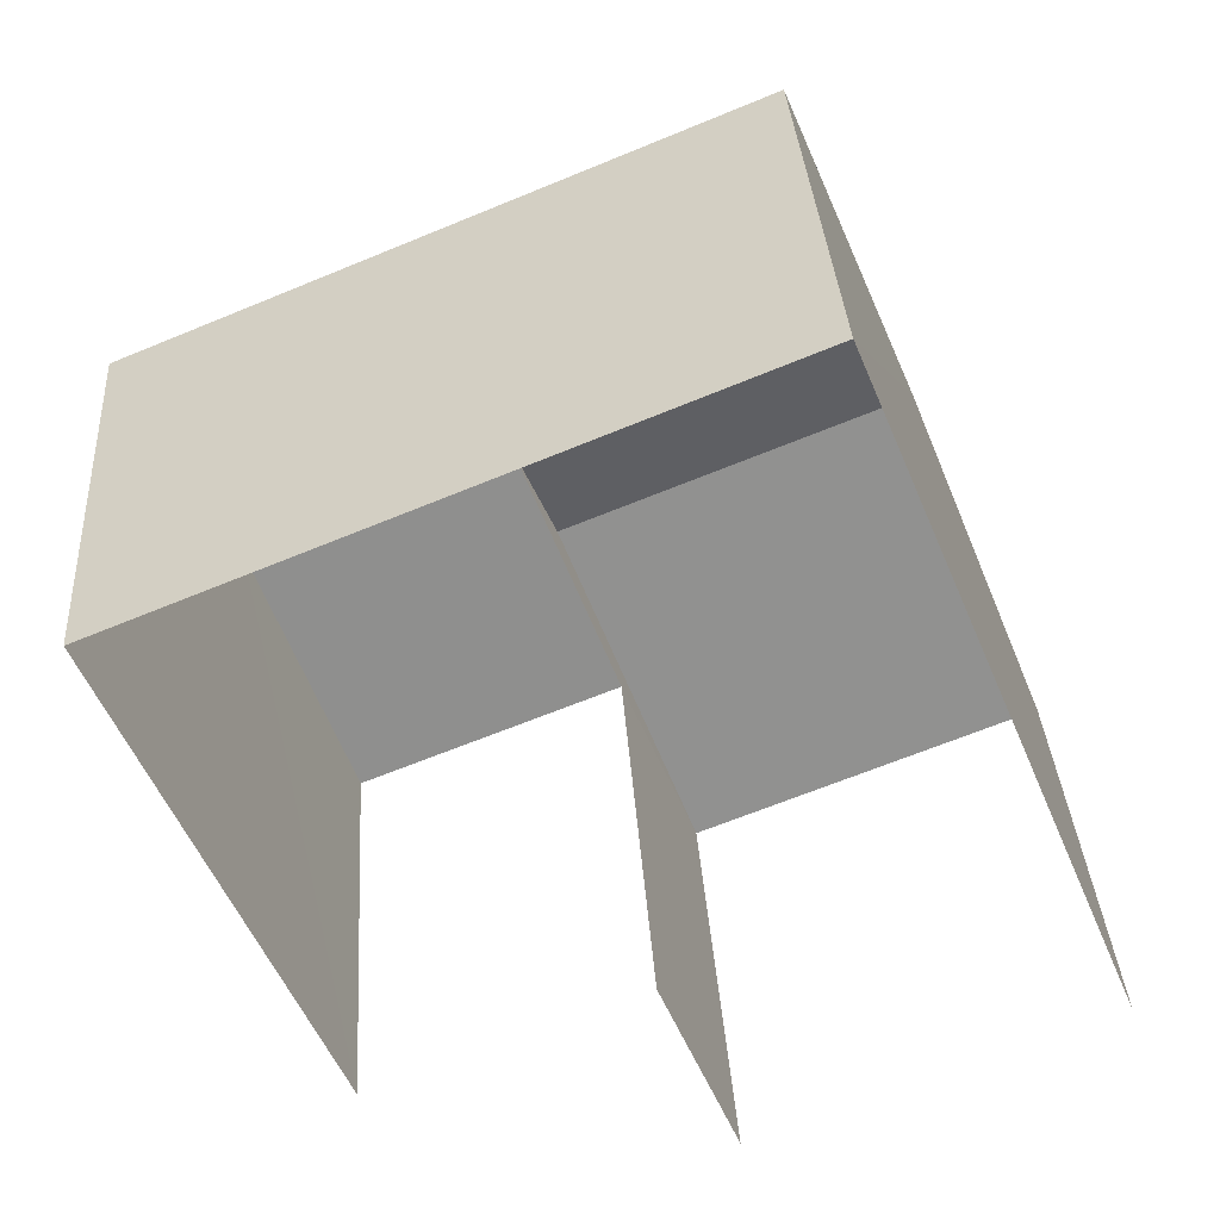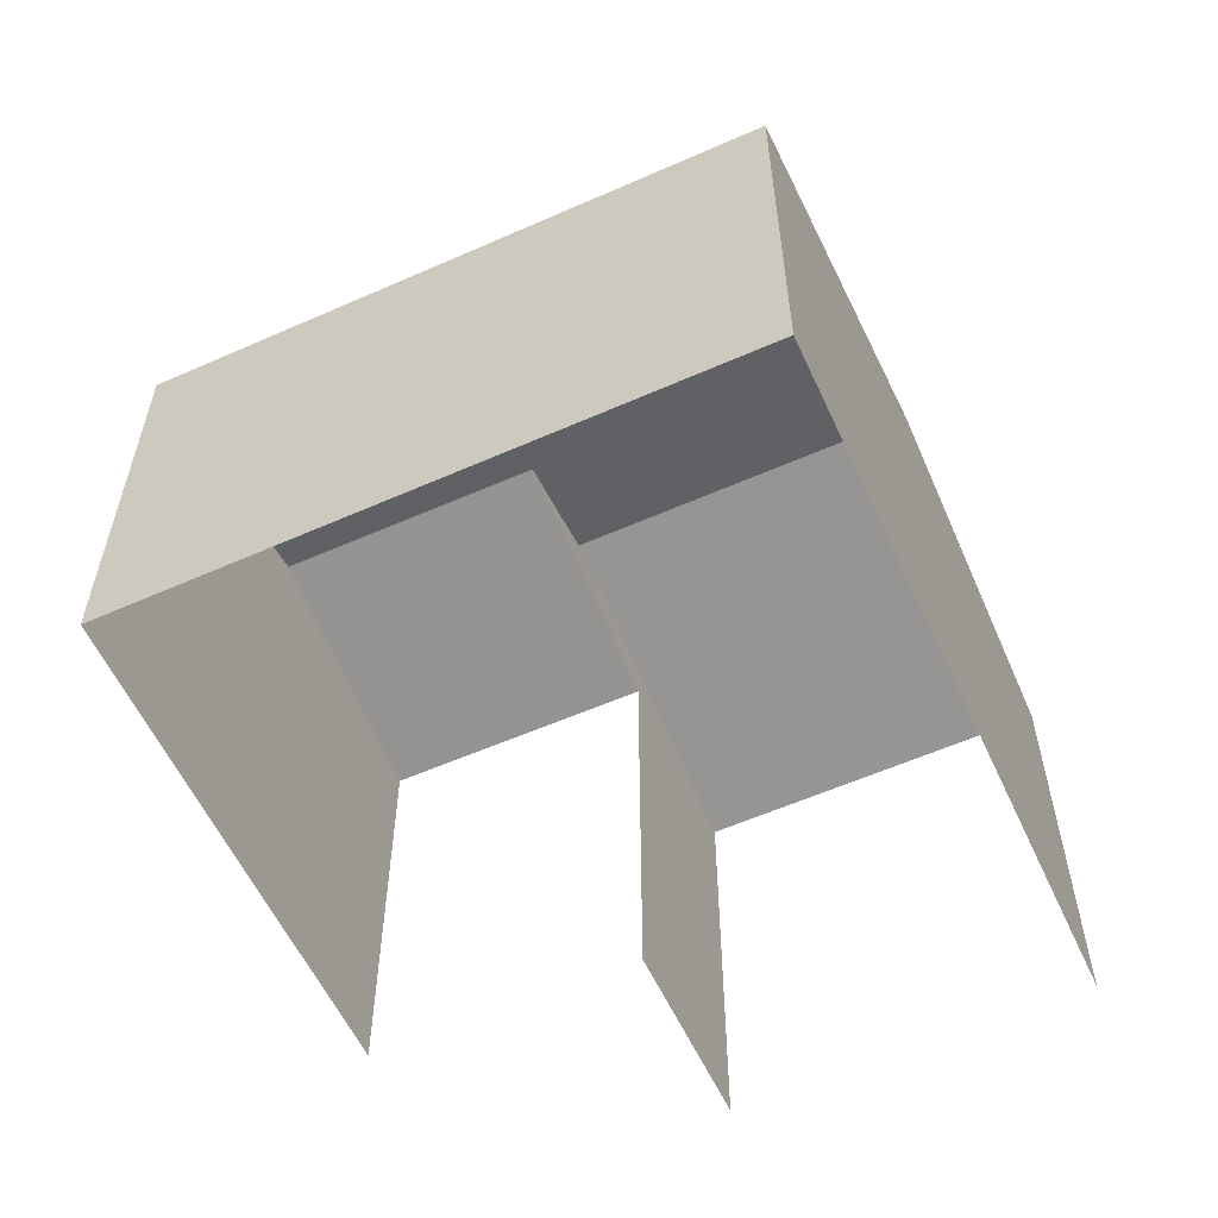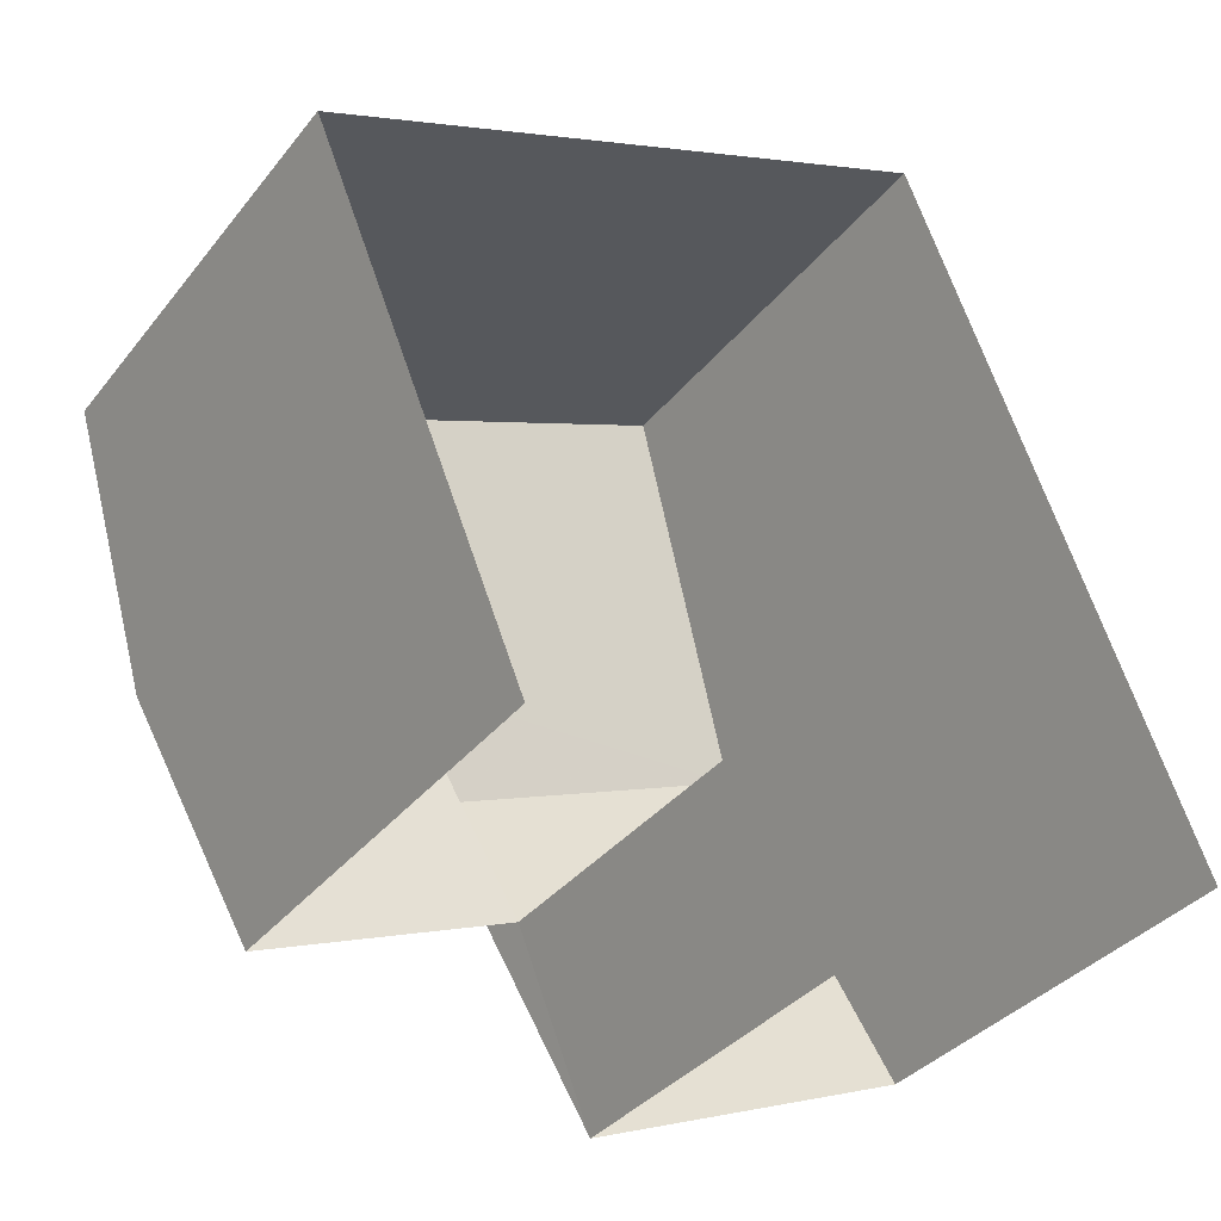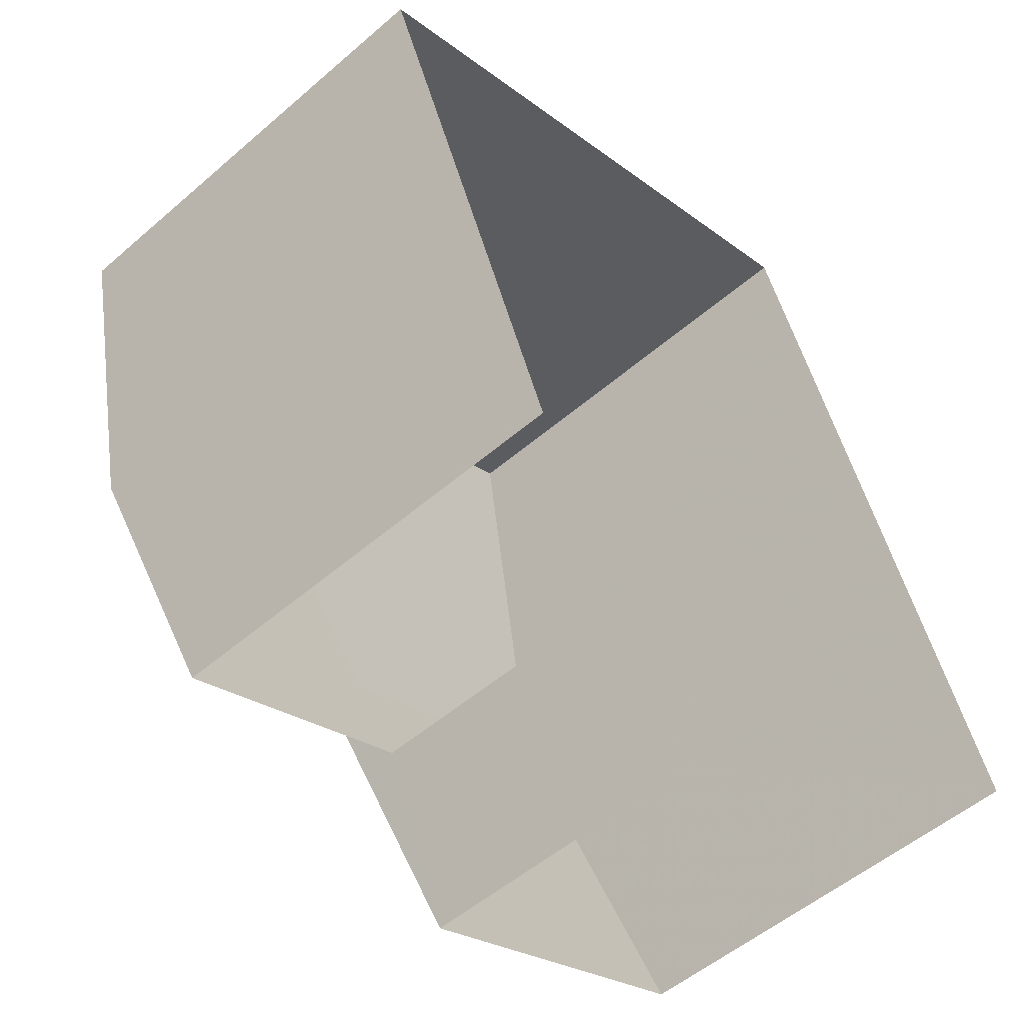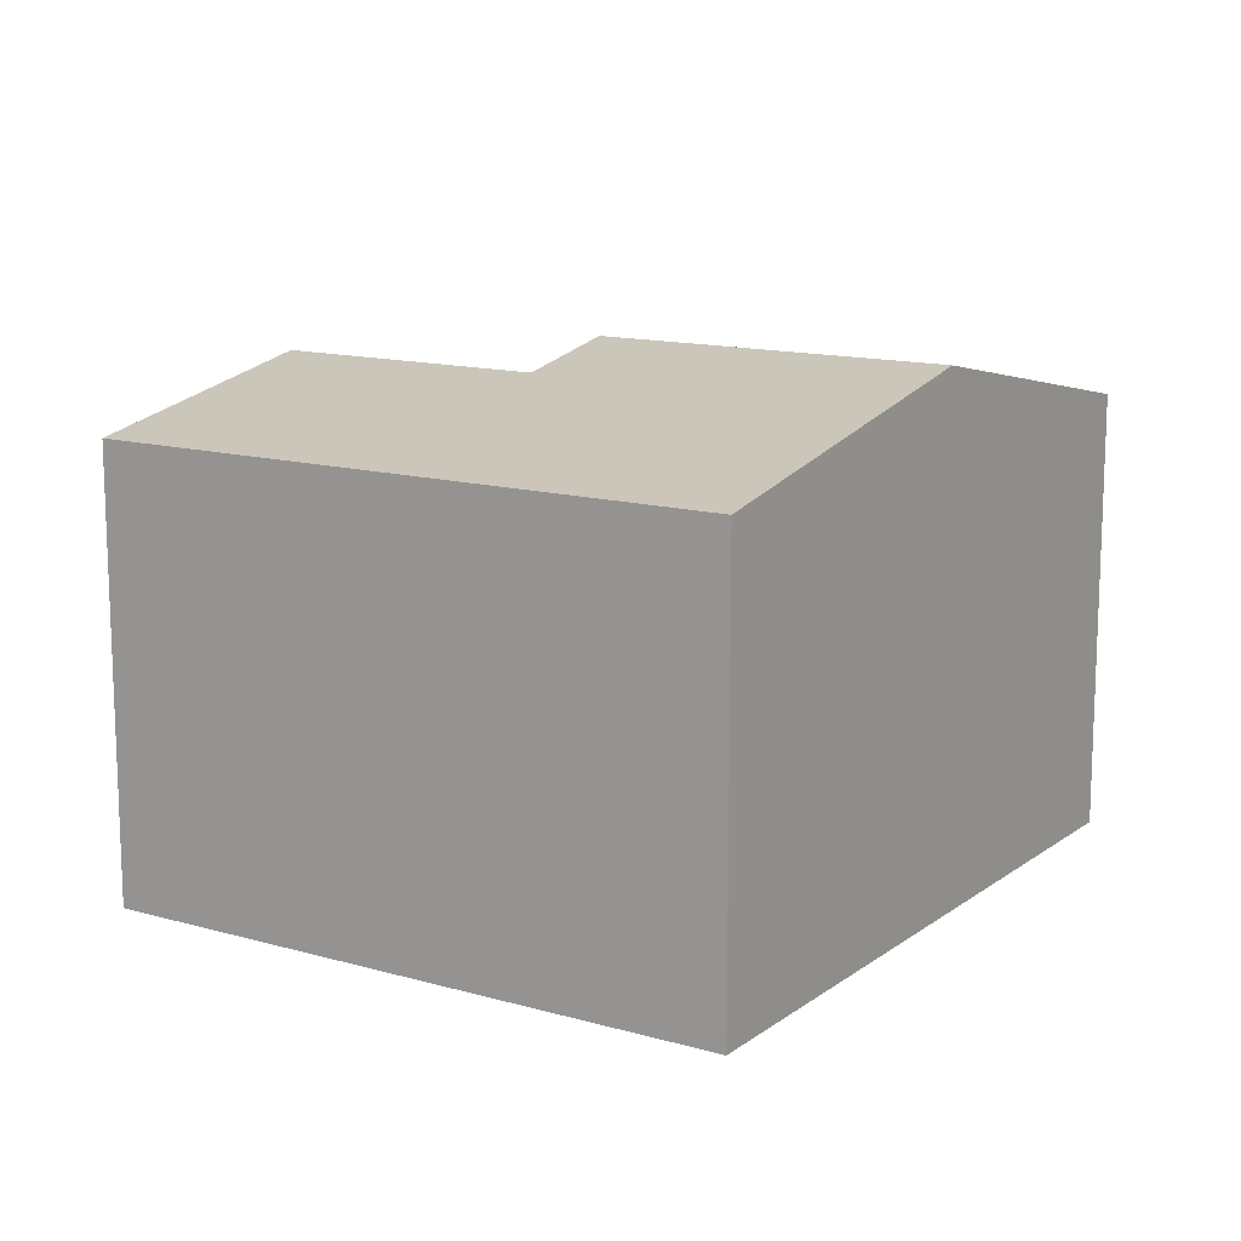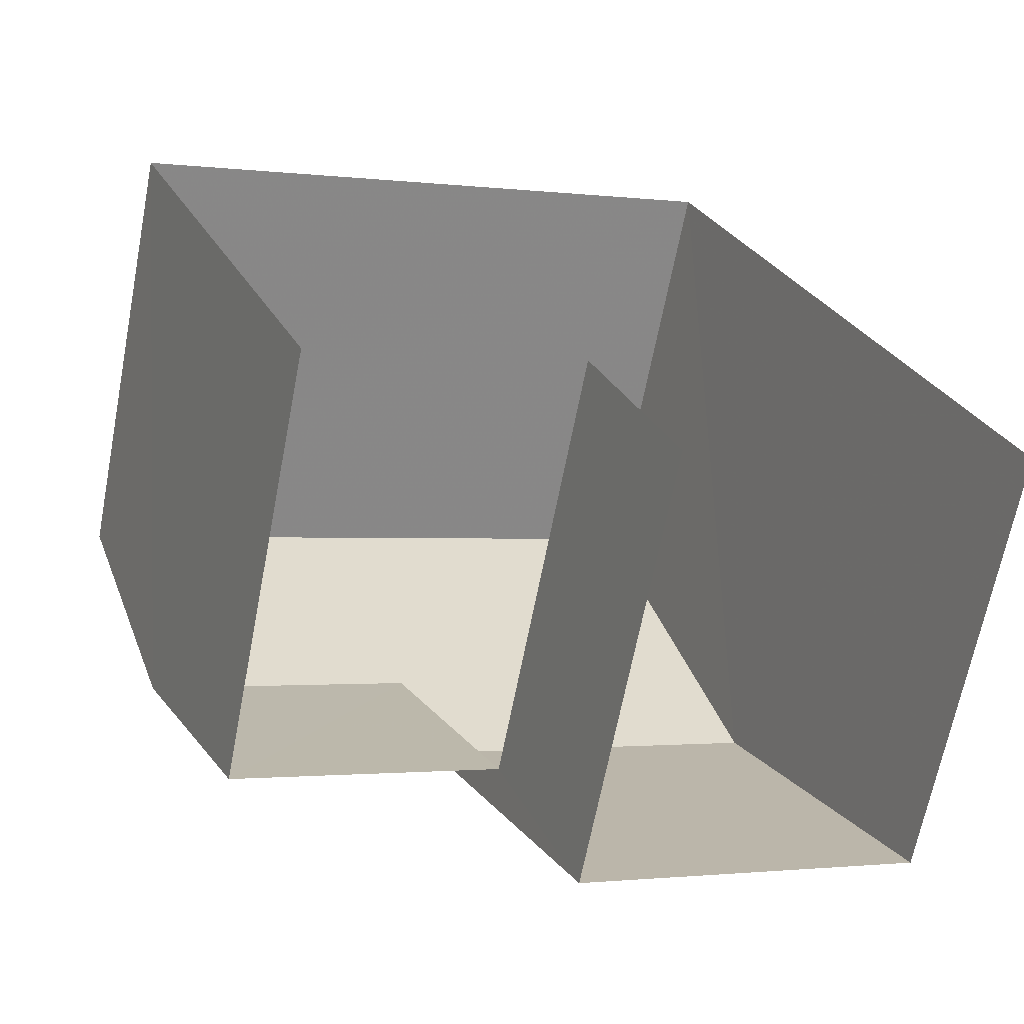
<metadata>
{"format":"obj","ext":"obj","renderer":"f3d","projection":"perspective","resolution":1024,"background":"white","views":[{"elev":34.4,"azim":176.3,"up":"+Y"},{"elev":-58.0,"azim":-177.8,"up":"+Z"},{"elev":-35.4,"azim":147.2,"up":"+Y"},{"elev":-53.3,"azim":132.6,"up":"+Y"},{"elev":13.4,"azim":-169.6,"up":"+Z"},{"elev":-66.8,"azim":169.1,"up":"+Y"}]}
</metadata>
<code>
v -2.209e+05 -1.253e+05 25.79
v -2.209e+05 -1.253e+05 25.79
v -2.209e+05 -1.253e+05 25.79
v -2.209e+05 -1.253e+05 25.79
v -2.209e+05 -1.253e+05 25.79
v -2.209e+05 -1.253e+05 25.79
v -2.209e+05 -1.253e+05 32.48
v -2.209e+05 -1.253e+05 31.56
v -2.209e+05 -1.253e+05 31.56
v -2.209e+05 -1.253e+05 32.48
v -2.209e+05 -1.253e+05 32.2
v -2.209e+05 -1.253e+05 31.56
v -2.209e+05 -1.253e+05 31.56
v -2.209e+05 -1.253e+05 32.2
v -2.209e+05 -1.253e+05 31.56
v -2.209e+05 -1.253e+05 31.56
f 1 2 3
f 3 2 4
f 4 2 5
f 2 6 5
f 8 5 6
f 9 8 6
f 16 1 15
f 16 2 1
f 7 8 9
f 10 7 9
f 7 11 12
f 12 11 13
f 7 10 11
f 13 11 14
f 11 15 14
f 11 16 15
f 6 16 9
f 9 16 10
f 6 2 16
f 10 16 11
f 4 12 13
f 3 4 13
f 15 1 14
f 1 3 14
f 3 13 14
f 12 4 7
f 4 5 7
f 5 8 7

</code>
